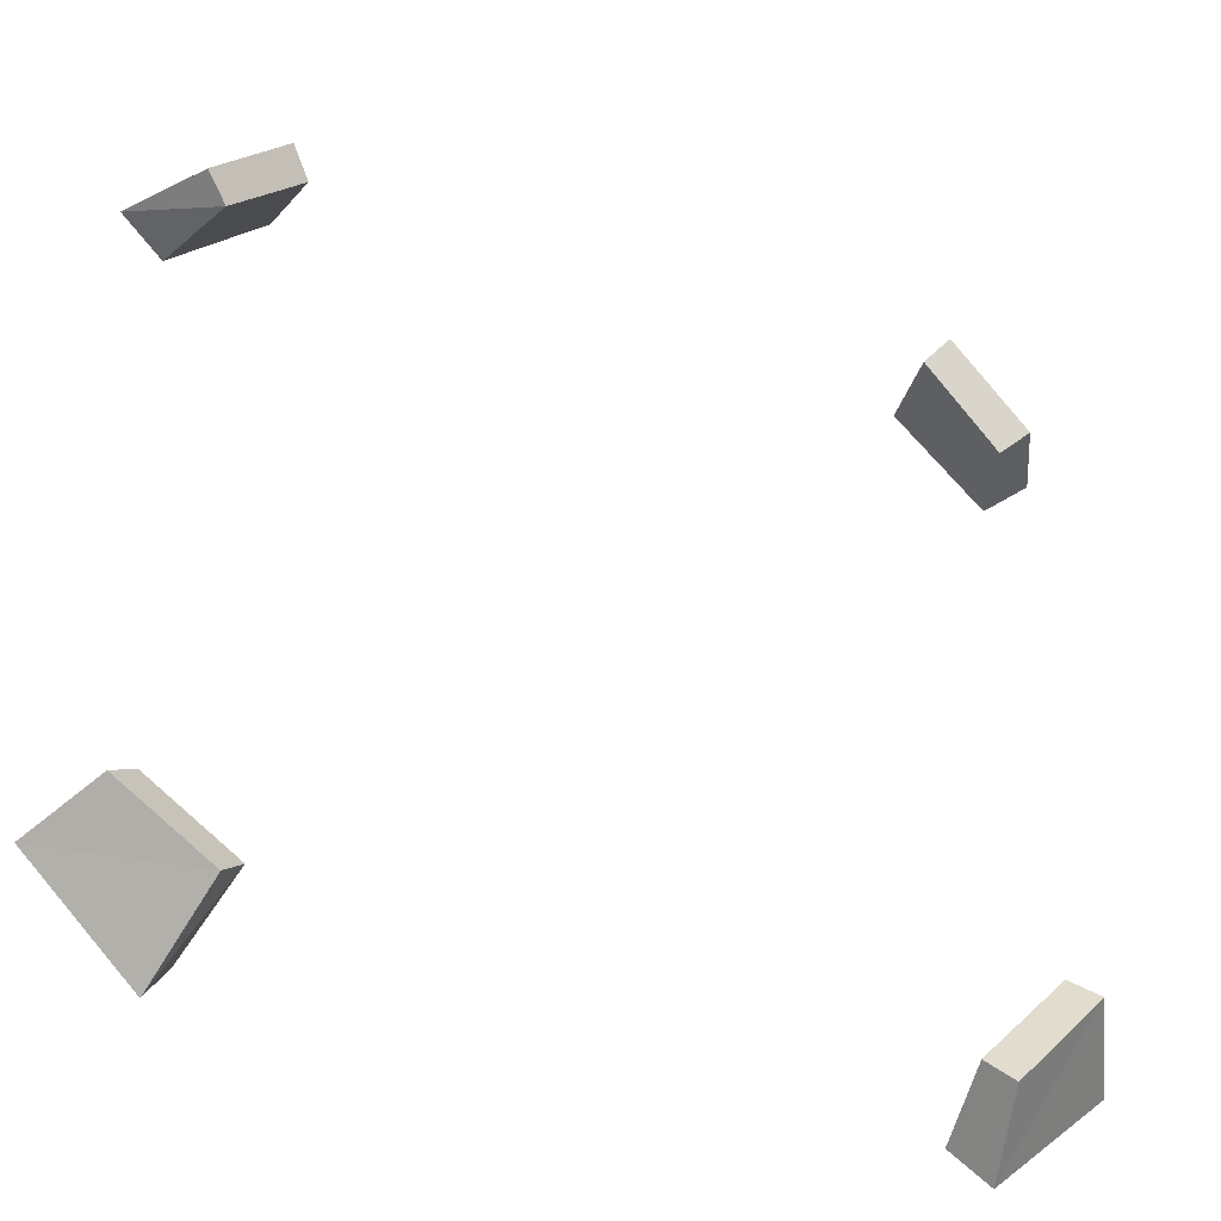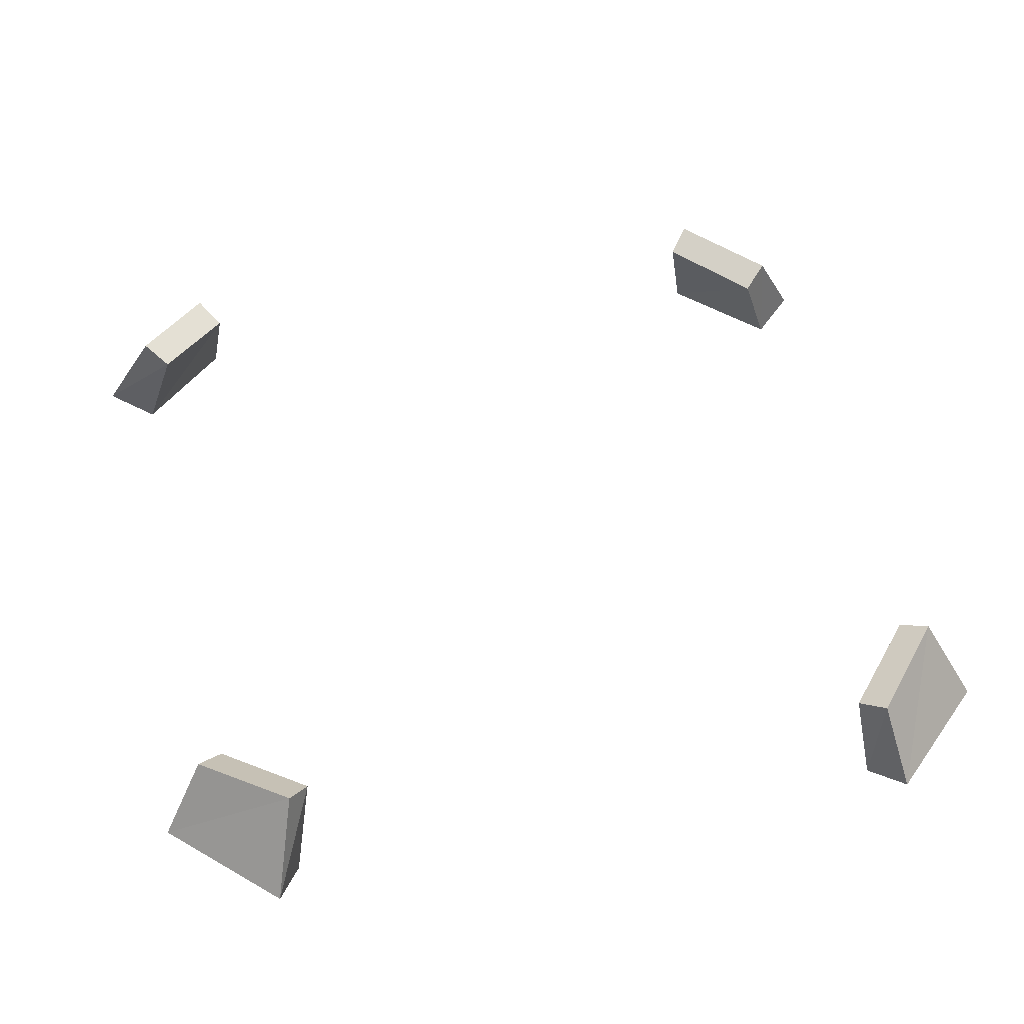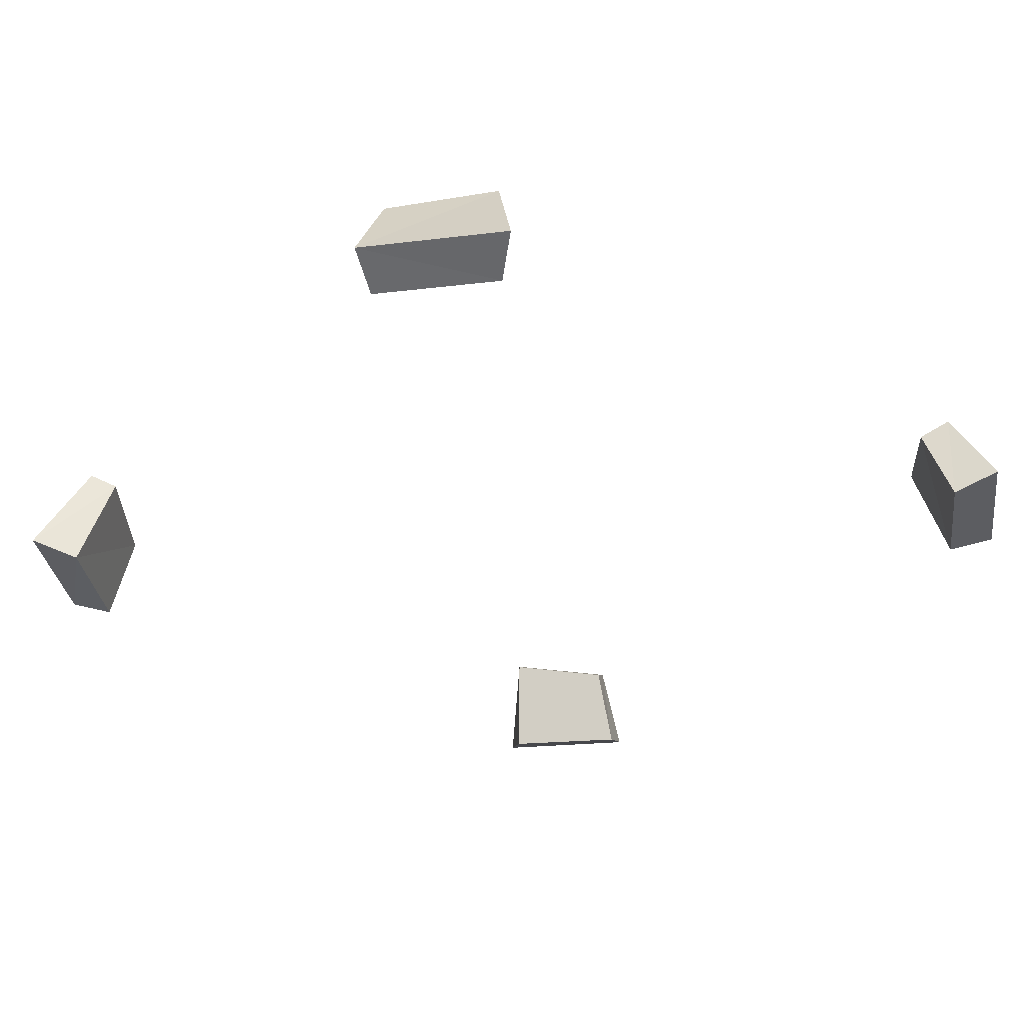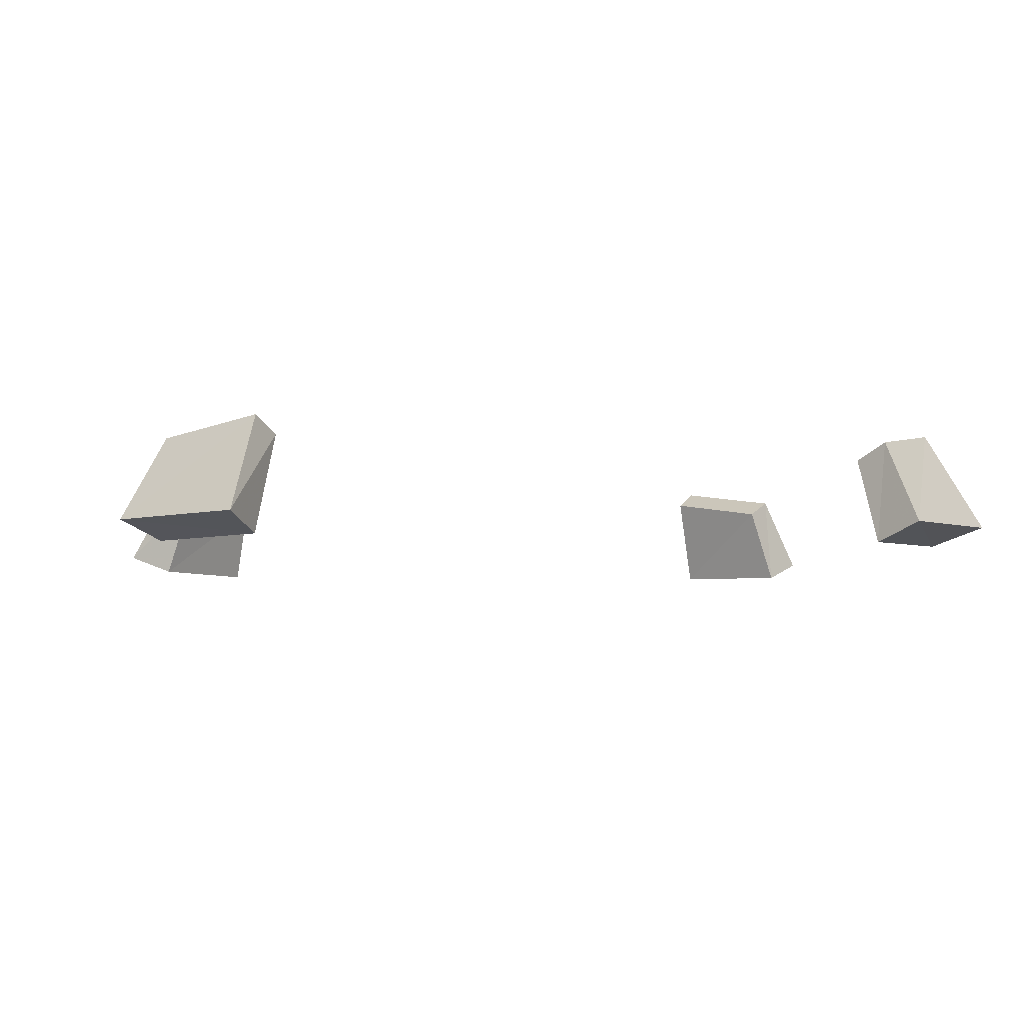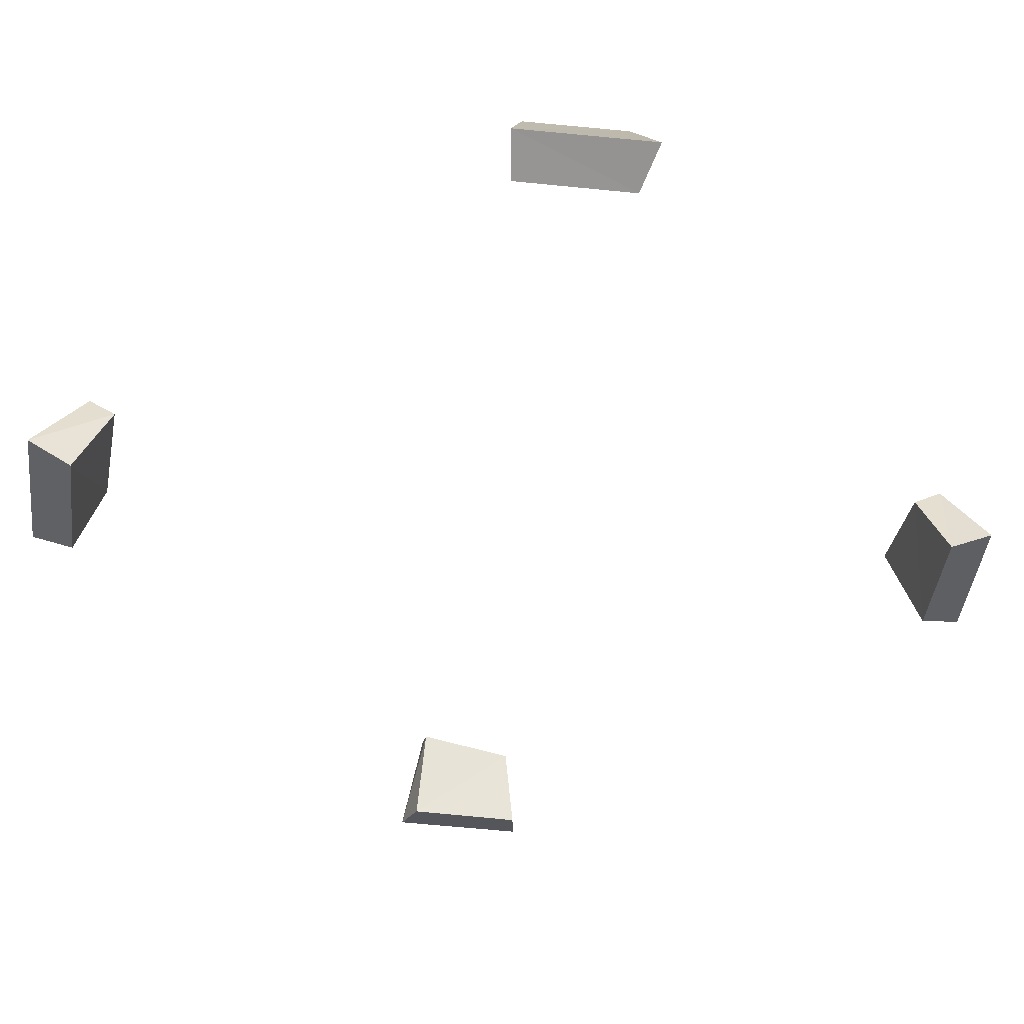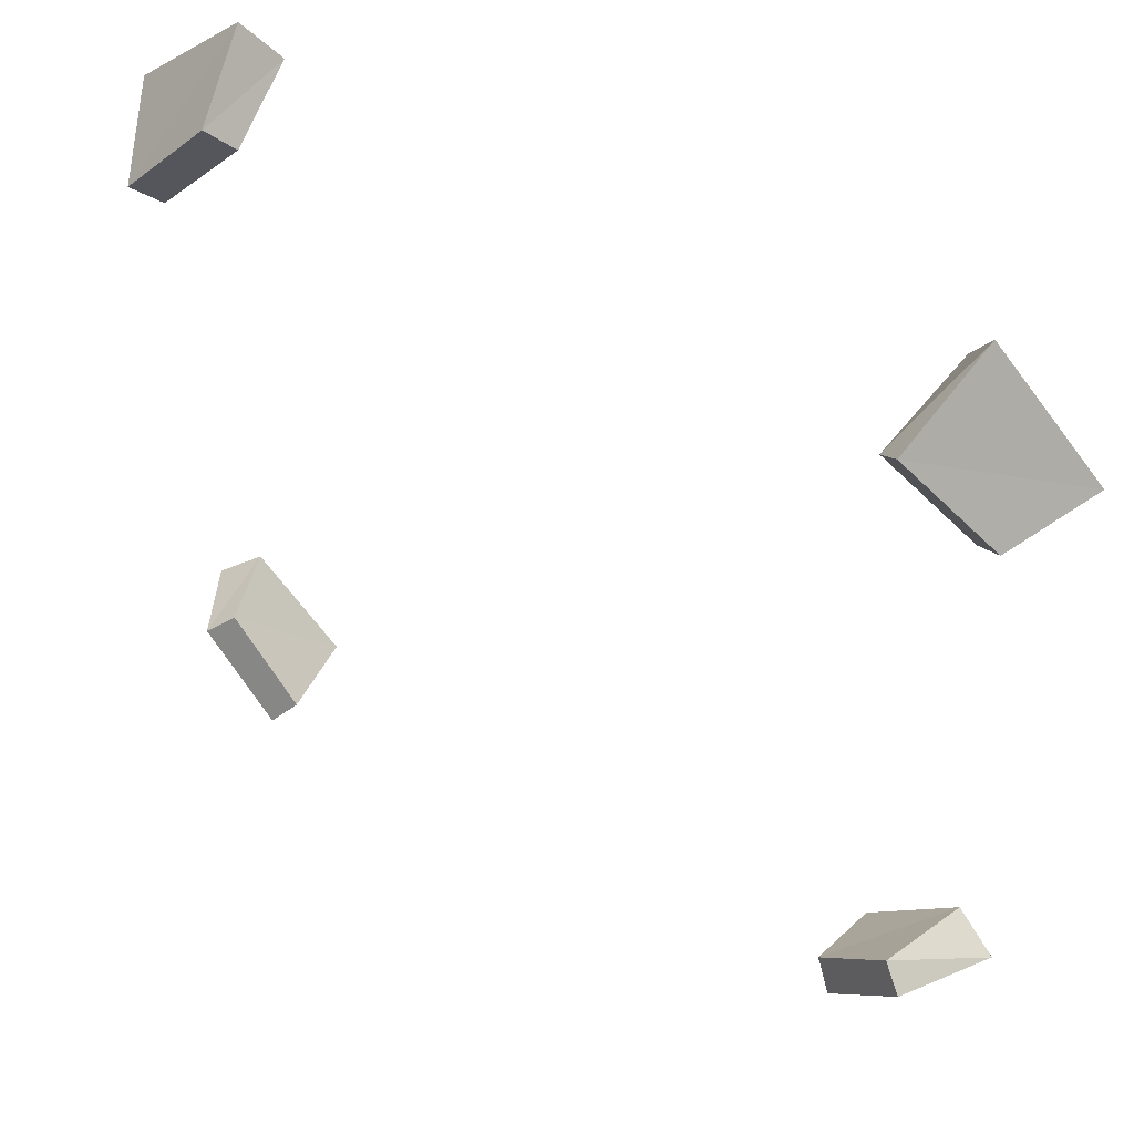
<metadata>
{"format":"obj","ext":"obj","renderer":"f3d","projection":"perspective","resolution":1024,"background":"white","views":[{"elev":-41.0,"azim":-22.4,"up":"+Y"},{"elev":46.9,"azim":-102.5,"up":"+Z"},{"elev":-32.0,"azim":142.5,"up":"+Z"},{"elev":-4.7,"azim":80.6,"up":"+Z"},{"elev":-46.3,"azim":37.1,"up":"+Z"},{"elev":51.2,"azim":31.1,"up":"+Y"}]}
</metadata>
<code>
g gym_stone_lower
v 1.553 1.219 6.779
v 1.655 1.304 6.847
v 1.305 1.612 6.916
v 1.219 1.518 6.847
v 1.673 1.261 6.428
v 1.835 1.381 6.505
v 1.407 1.826 6.514
v 1.305 1.638 6.437
v -1.219 1.552 6.779
v -1.304 1.655 6.847
v -1.612 1.304 6.916
v -1.518 1.219 6.847
v -1.261 1.672 6.428
v -1.381 1.835 6.505
v -1.826 1.407 6.514
v -1.638 1.304 6.437
v -1.552 -1.219 6.779
v -1.655 -1.305 6.847
v -1.304 -1.613 6.916
v -1.219 -1.519 6.847
v -1.672 -1.262 6.428
v -1.835 -1.382 6.505
v -1.407 -1.827 6.514
v -1.304 -1.638 6.437
v 1.219 -1.553 6.779
v 1.305 -1.655 6.847
v 1.613 -1.305 6.916
v 1.519 -1.219 6.847
v 1.262 -1.673 6.428
v 1.382 -1.835 6.505
v 1.827 -1.407 6.514
v 1.638 -1.305 6.437
v 1.553 1.219 6.779
v 1.655 1.304 6.847
v 1.835 1.381 6.505
v 1.655 1.304 6.847
v 1.305 1.612 6.916
v 1.407 1.826 6.514
v 1.305 1.612 6.916
v 1.219 1.518 6.847
v 1.305 1.638 6.437
v 1.219 1.518 6.847
v 1.553 1.219 6.779
v 1.673 1.261 6.428
v 1.305 1.638 6.437
v 1.673 1.261 6.428
v 1.835 1.381 6.505
v 1.407 1.826 6.514
v -1.219 1.552 6.779
v -1.304 1.655 6.847
v -1.381 1.835 6.505
v -1.304 1.655 6.847
v -1.612 1.304 6.916
v -1.826 1.407 6.514
v -1.612 1.304 6.916
v -1.518 1.219 6.847
v -1.638 1.304 6.437
v -1.518 1.219 6.847
v -1.219 1.552 6.779
v -1.261 1.672 6.428
v -1.638 1.304 6.437
v -1.261 1.672 6.428
v -1.381 1.835 6.505
v -1.826 1.407 6.514
v -1.552 -1.219 6.779
v -1.655 -1.305 6.847
v -1.835 -1.382 6.505
v -1.655 -1.305 6.847
v -1.304 -1.613 6.916
v -1.407 -1.827 6.514
v -1.304 -1.613 6.916
v -1.219 -1.519 6.847
v -1.304 -1.638 6.437
v -1.219 -1.519 6.847
v -1.552 -1.219 6.779
v -1.672 -1.262 6.428
v -1.304 -1.638 6.437
v -1.672 -1.262 6.428
v -1.835 -1.382 6.505
v -1.407 -1.827 6.514
v 1.219 -1.553 6.779
v 1.305 -1.655 6.847
v 1.382 -1.835 6.505
v 1.305 -1.655 6.847
v 1.613 -1.305 6.916
v 1.827 -1.407 6.514
v 1.613 -1.305 6.916
v 1.519 -1.219 6.847
v 1.638 -1.305 6.437
v 1.519 -1.219 6.847
v 1.219 -1.553 6.779
v 1.262 -1.673 6.428
v 1.638 -1.305 6.437
v 1.262 -1.673 6.428
v 1.382 -1.835 6.505
v 1.827 -1.407 6.514
f 3 4 1
f 2 3 1
f 34 33 5
f 6 34 5
f 37 36 35
f 7 37 35
f 40 39 38
f 8 40 38
f 43 42 41
f 44 43 41
f 47 46 45
f 48 47 45
f 11 12 9
f 10 11 9
f 50 49 13
f 14 50 13
f 53 52 51
f 15 53 51
f 56 55 54
f 16 56 54
f 59 58 57
f 60 59 57
f 63 62 61
f 64 63 61
f 19 20 17
f 18 19 17
f 66 65 21
f 22 66 21
f 69 68 67
f 23 69 67
f 72 71 70
f 24 72 70
f 75 74 73
f 76 75 73
f 79 78 77
f 80 79 77
f 27 28 25
f 26 27 25
f 82 81 29
f 30 82 29
f 85 84 83
f 31 85 83
f 88 87 86
f 32 88 86
f 91 90 89
f 92 91 89
f 95 94 93
f 96 95 93

</code>
